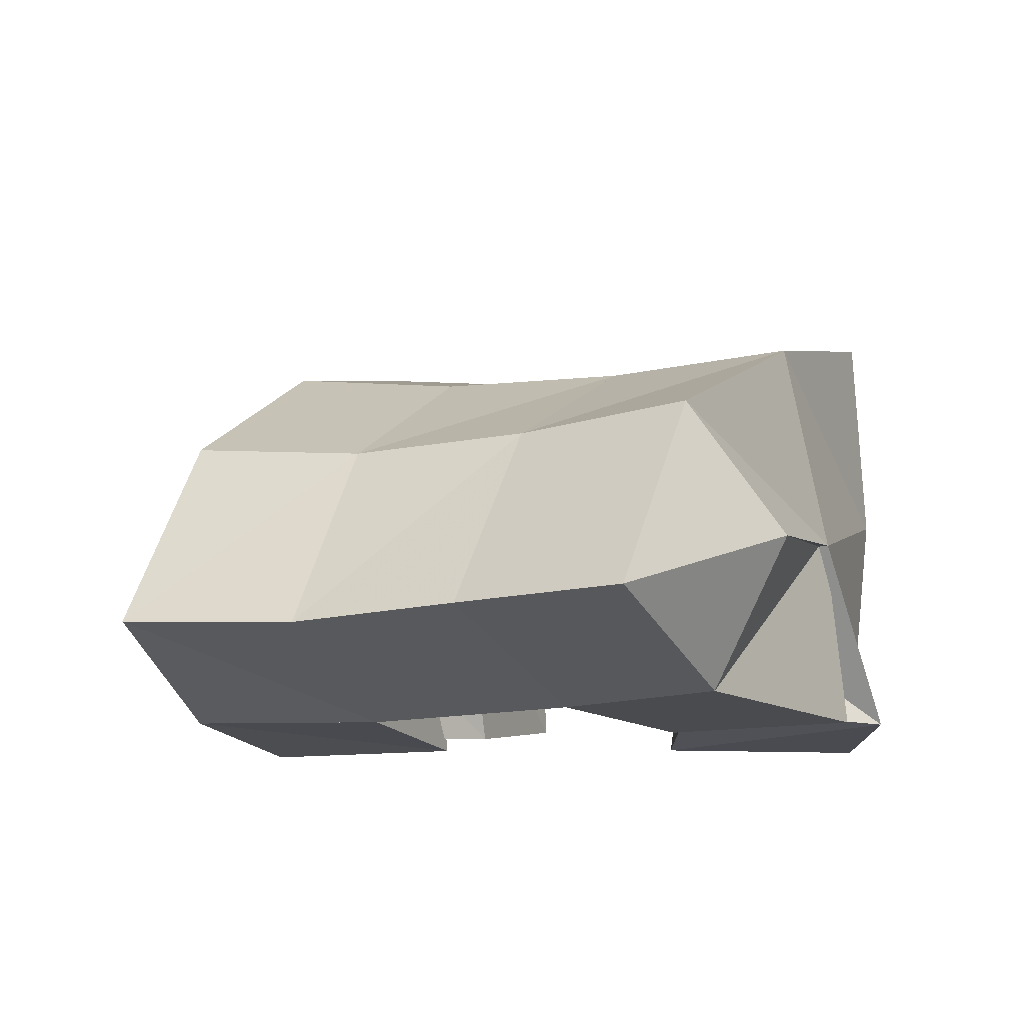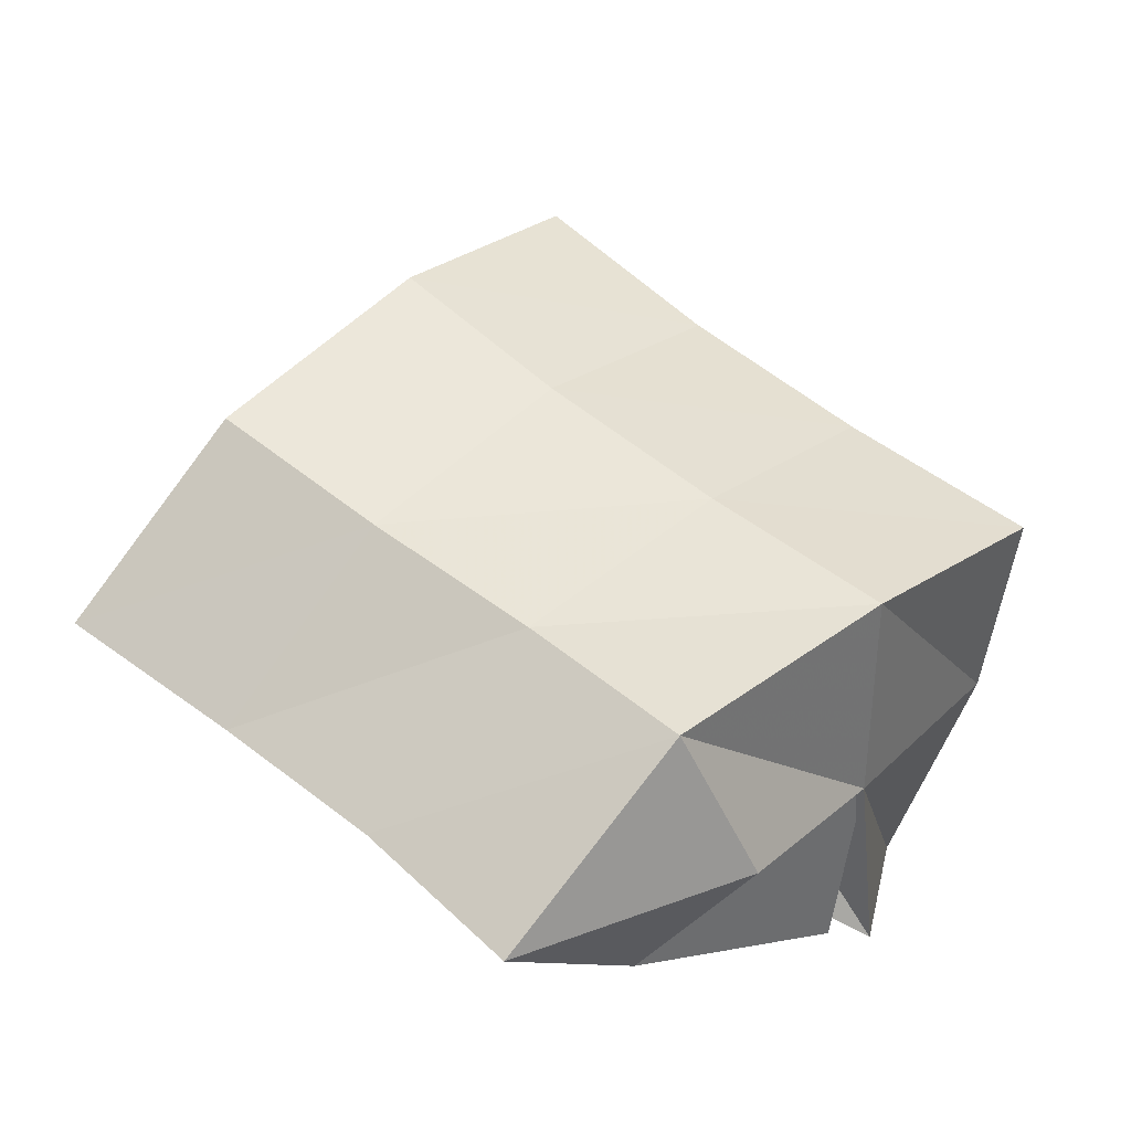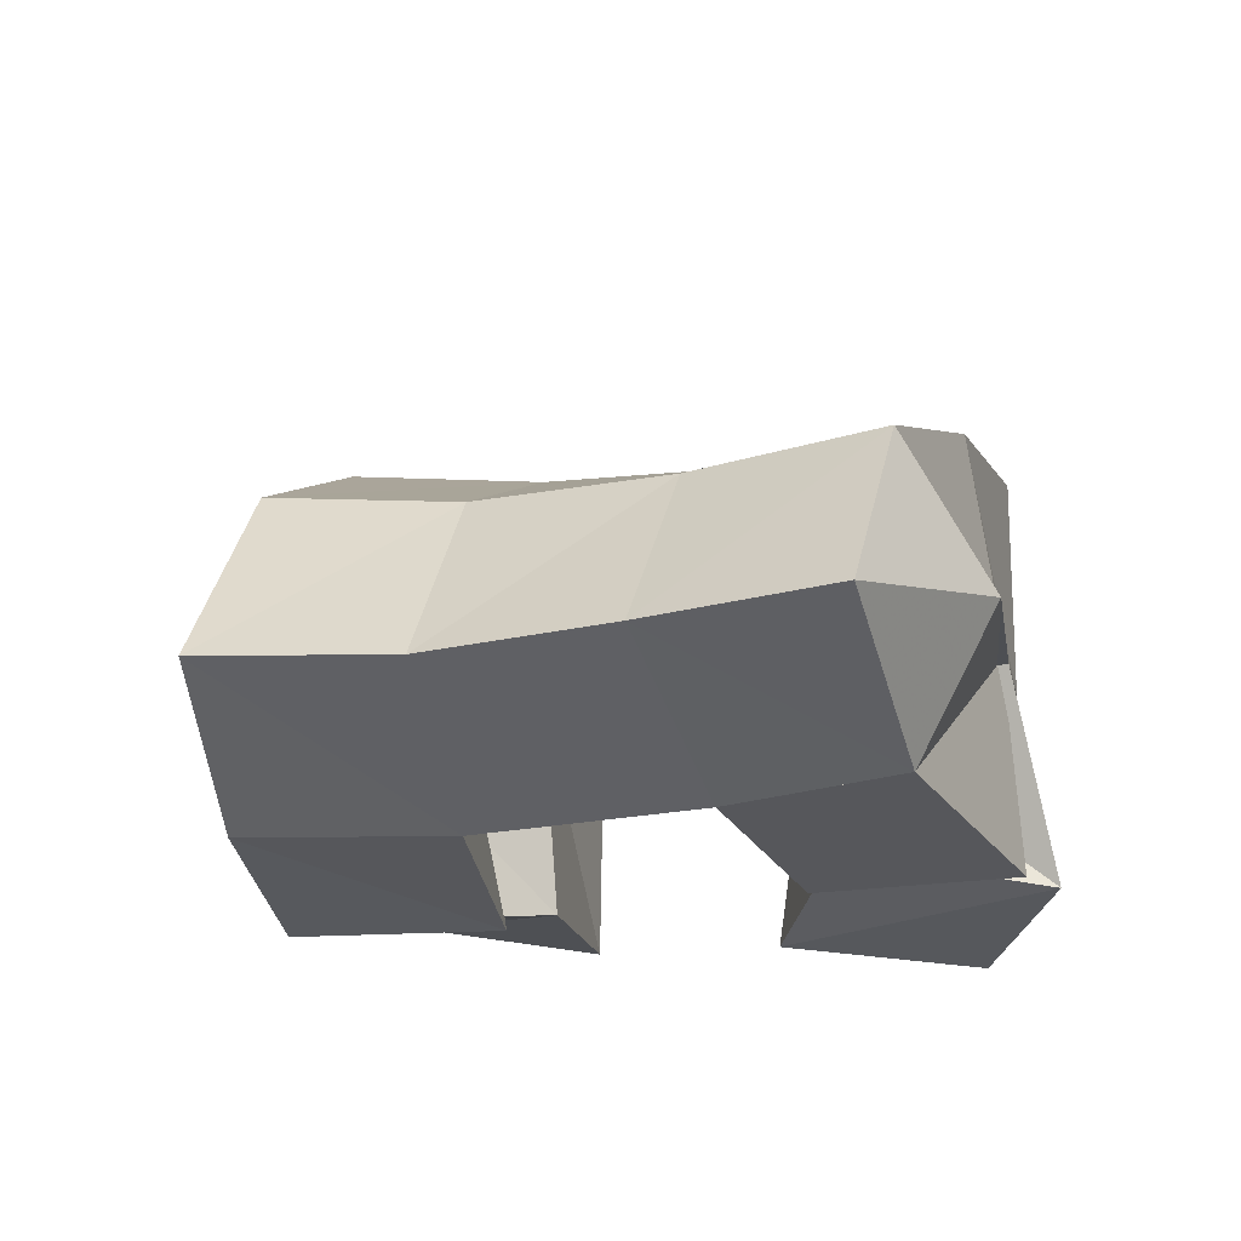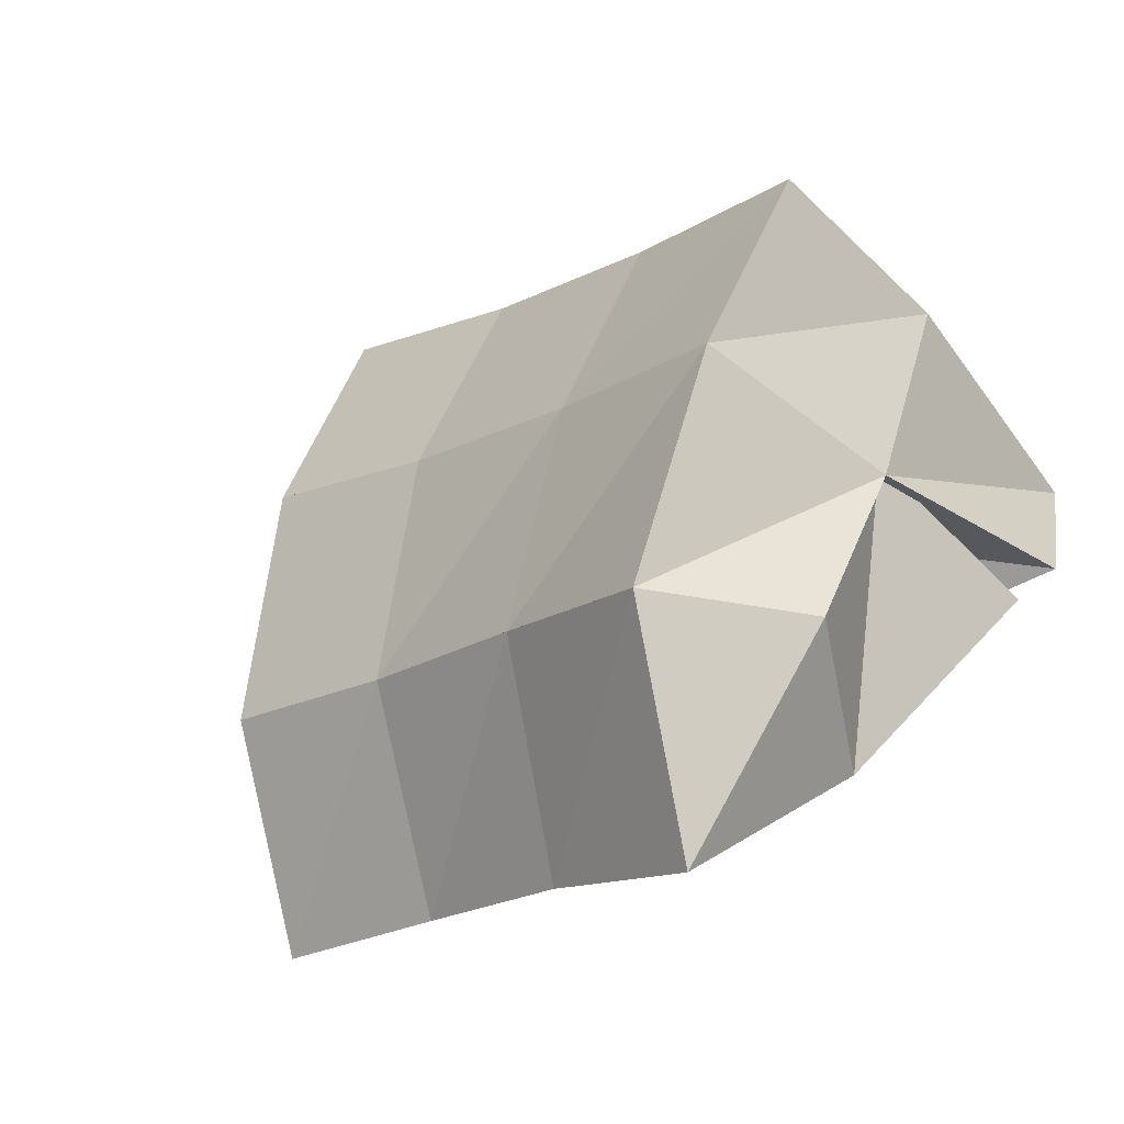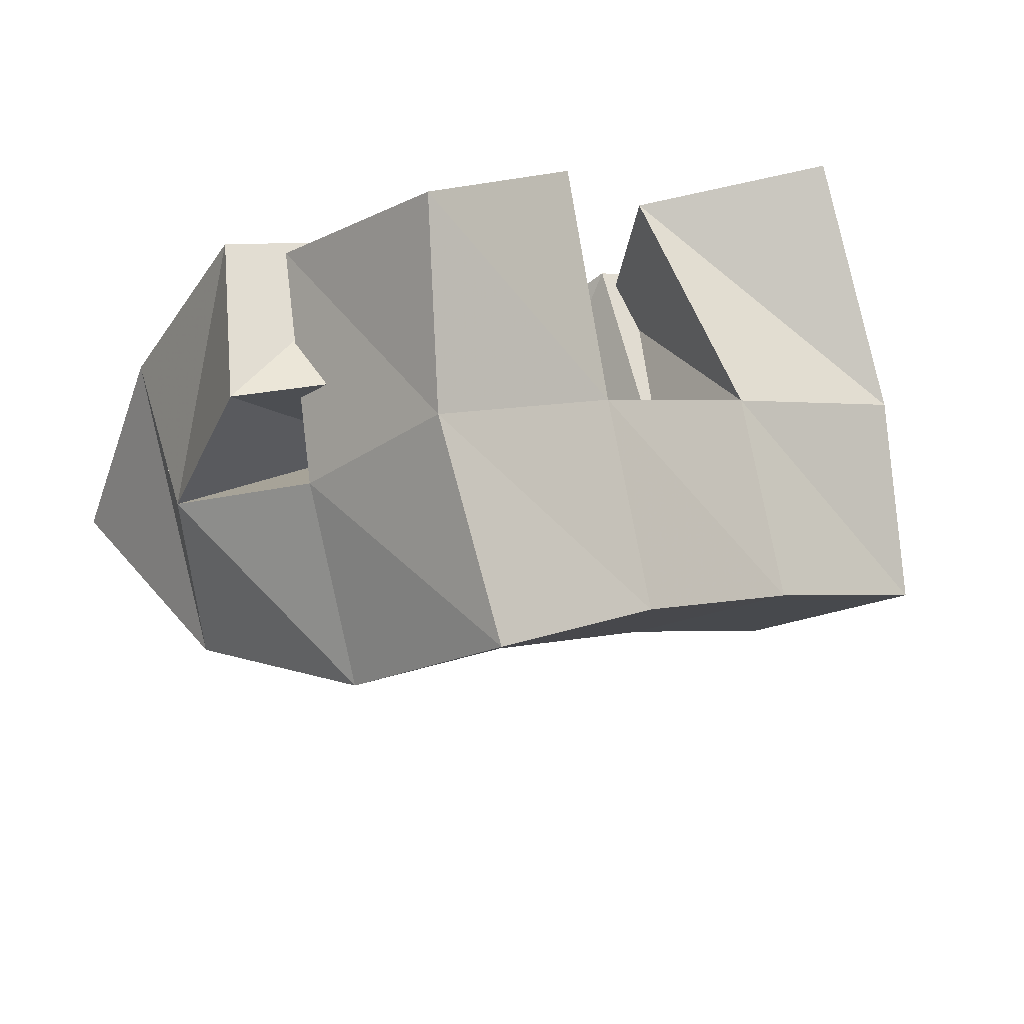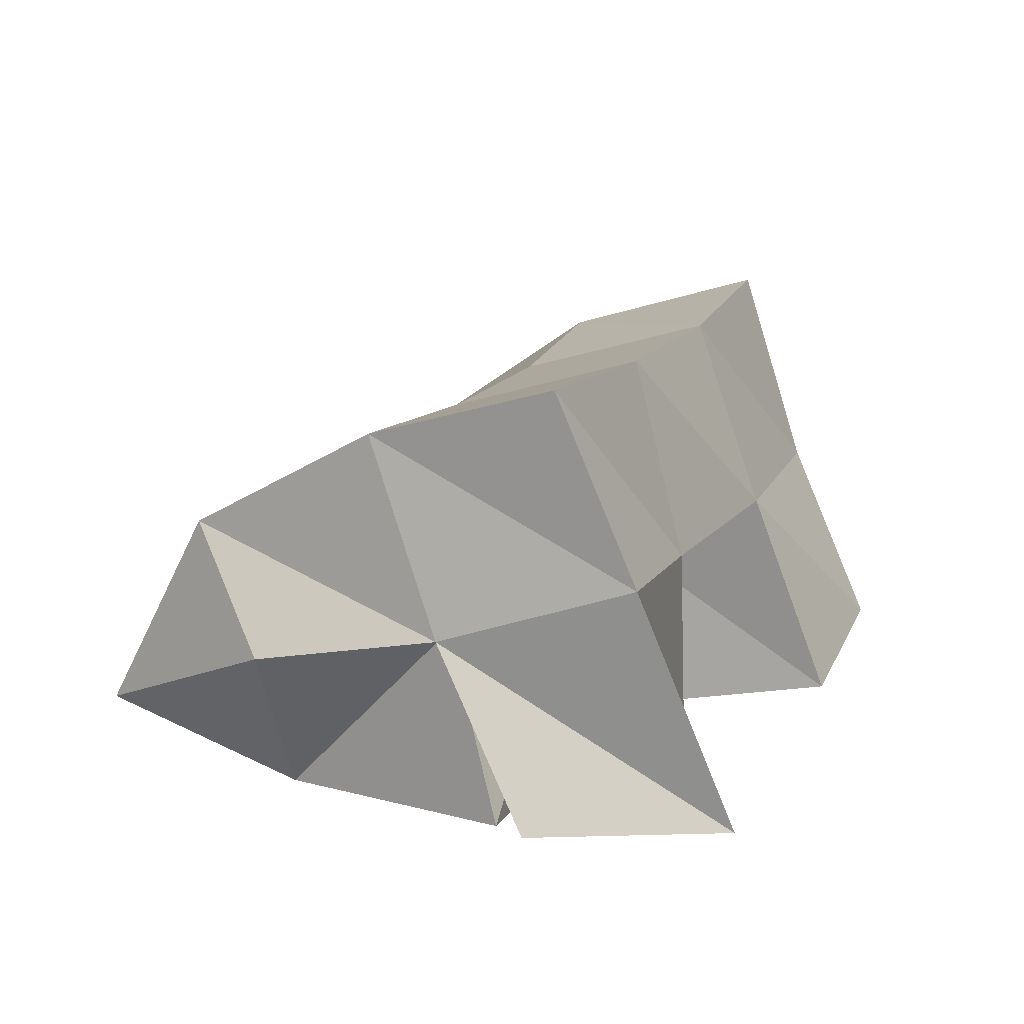
<metadata>
{"format":"obj","ext":"obj","renderer":"f3d","projection":"perspective","resolution":1024,"background":"white","views":[{"elev":-14.1,"azim":167.1,"up":"+Y"},{"elev":-67.2,"azim":162.4,"up":"+Z"},{"elev":-27.4,"azim":156.7,"up":"+Y"},{"elev":-75.1,"azim":-145.3,"up":"+Z"},{"elev":67.9,"azim":162.3,"up":"+Z"},{"elev":11.2,"azim":-106.5,"up":"+Y"}]}
</metadata>
<code>
v 0.633 0.1 0.1536
v 0.6351 0.1599 0.1291
v 0.6433 0.1003 0.1039
v 0.6625 0.1442 0.08821
v 0.6843 0.1 0.1602
v 0.6769 0.1581 0.1558
v 0.6925 0.1049 0.1156
v 0.7007 0.1459 0.1223
v 0.7455 0.1451 0.1929
v 0.7645 0.1338 0.1346
v 0.7459 0.1 0.1755
v 0.7743 0.1 0.1278
v 0.7995 0.1406 0.2026
v 0.8186 0.1447 0.1612
v 0.7902 0.1 0.199
v 0.8181 0.1019 0.1526
v 0.7086 0.1115 0.2094
v 0.7152 0.1631 0.1917
v 0.7364 0.1027 0.1683
v 0.7447 0.1509 0.1584
v 0.7454 0.1226 0.2379
v 0.7574 0.1679 0.2219
v 0.777 0.1057 0.1971
v 0.7875 0.1609 0.1884
v 0.6622 0.1469 0.09148
v 0.6877 0.1365 0.04916
v 0.6539 0.1 0.1007
v 0.7029 0.1 0.06153
v 0.6966 0.1479 0.132
v 0.7259 0.1337 0.09987
v 0.6932 0.1 0.128
v 0.7319 0.1 0.09325
v 0.6443 0.2062 0.1119
v 0.6774 0.1926 0.07581
v 0.6822 0.2069 0.1451
v 0.7141 0.1931 0.1079
v 0.72 0.2106 0.1763
v 0.7528 0.1967 0.1389
v 0.7589 0.2184 0.2059
v 0.7906 0.2041 0.1661
v 0.7154 0.1662 0.04062
v 0.7478 0.1653 0.07423
v 0.7842 0.1659 0.104
v 0.8225 0.171 0.1281
v 0.7369 0.1162 0.02092
v 0.7687 0.1173 0.05489
v 0.8028 0.117 0.08452
v 0.8421 0.1201 0.109
f 1 2 4
f 3 1 4
f 2 6 8
f 4 2 8
f 6 5 7
f 8 6 7
f 5 1 3
f 7 5 3
f 8 7 3
f 4 8 3
f 2 1 5
f 6 2 5
f 9 10 12
f 11 9 12
f 10 14 16
f 12 10 16
f 14 13 15
f 16 14 15
f 13 9 11
f 15 13 11
f 16 15 11
f 12 16 11
f 10 9 13
f 14 10 13
f 17 18 20
f 19 17 20
f 18 22 24
f 20 18 24
f 22 21 23
f 24 22 23
f 21 17 19
f 23 21 19
f 24 23 19
f 20 24 19
f 18 17 21
f 22 18 21
f 25 26 28
f 27 25 28
f 26 30 32
f 28 26 32
f 30 29 31
f 32 30 31
f 29 25 27
f 31 29 27
f 32 31 27
f 28 32 27
f 26 25 29
f 30 26 29
f 2 33 34
f 4 2 34
f 33 35 36
f 34 33 36
f 35 6 8
f 36 35 8
f 6 2 4
f 8 6 4
f 36 8 4
f 34 36 4
f 33 2 6
f 35 33 6
f 6 35 36
f 8 6 36
f 35 37 38
f 36 35 38
f 37 18 20
f 38 37 20
f 18 6 8
f 20 18 8
f 38 20 8
f 36 38 8
f 35 6 18
f 37 35 18
f 18 37 38
f 20 18 38
f 37 39 40
f 38 37 40
f 39 22 24
f 40 39 24
f 22 18 20
f 24 22 20
f 40 24 20
f 38 40 20
f 37 18 22
f 39 37 22
f 4 34 41
f 26 4 41
f 34 36 42
f 41 34 42
f 36 8 30
f 42 36 30
f 8 4 26
f 30 8 26
f 42 30 26
f 41 42 26
f 34 4 8
f 36 34 8
f 8 36 42
f 30 8 42
f 36 38 43
f 42 36 43
f 38 20 10
f 43 38 10
f 20 8 30
f 10 20 30
f 43 10 30
f 42 43 30
f 36 8 20
f 38 36 20
f 20 38 43
f 10 20 43
f 38 40 44
f 43 38 44
f 40 24 14
f 44 40 14
f 24 20 10
f 14 24 10
f 44 14 10
f 43 44 10
f 38 20 24
f 40 38 24
f 26 41 45
f 28 26 45
f 41 42 46
f 45 41 46
f 42 30 32
f 46 42 32
f 30 26 28
f 32 30 28
f 46 32 28
f 45 46 28
f 41 26 30
f 42 41 30
f 30 42 46
f 32 30 46
f 42 43 47
f 46 42 47
f 43 10 12
f 47 43 12
f 10 30 32
f 12 10 32
f 47 12 32
f 46 47 32
f 42 30 10
f 43 42 10
f 10 43 47
f 12 10 47
f 43 44 48
f 47 43 48
f 44 14 16
f 48 44 16
f 14 10 12
f 16 14 12
f 48 16 12
f 47 48 12
f 43 10 14
f 44 43 14

</code>
